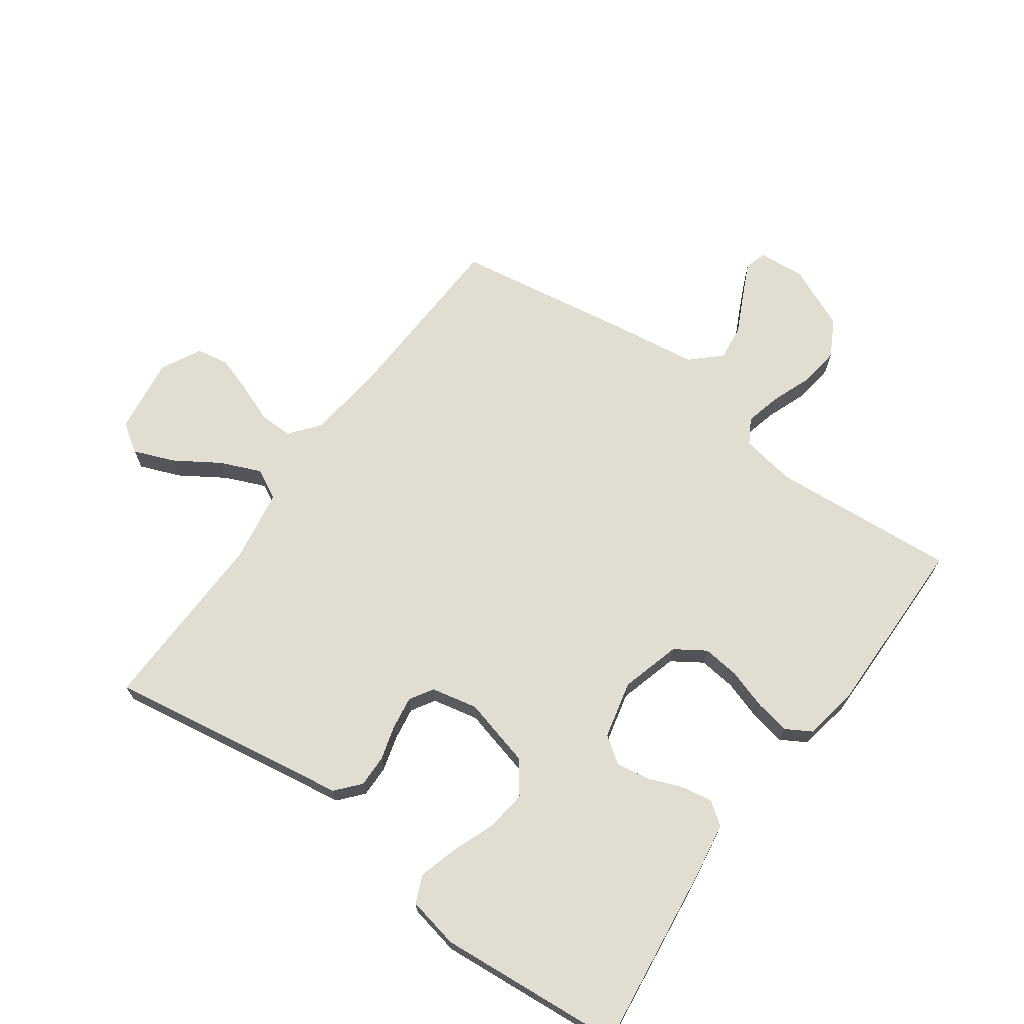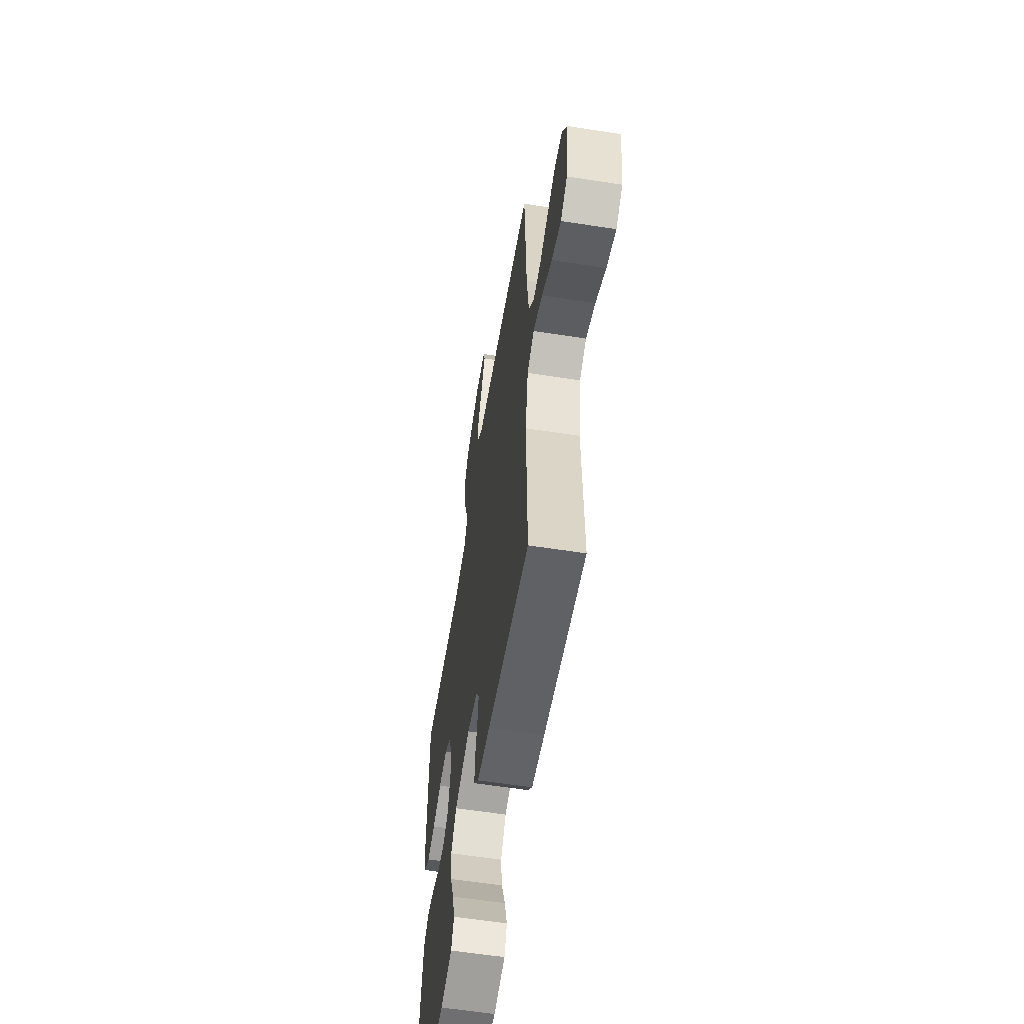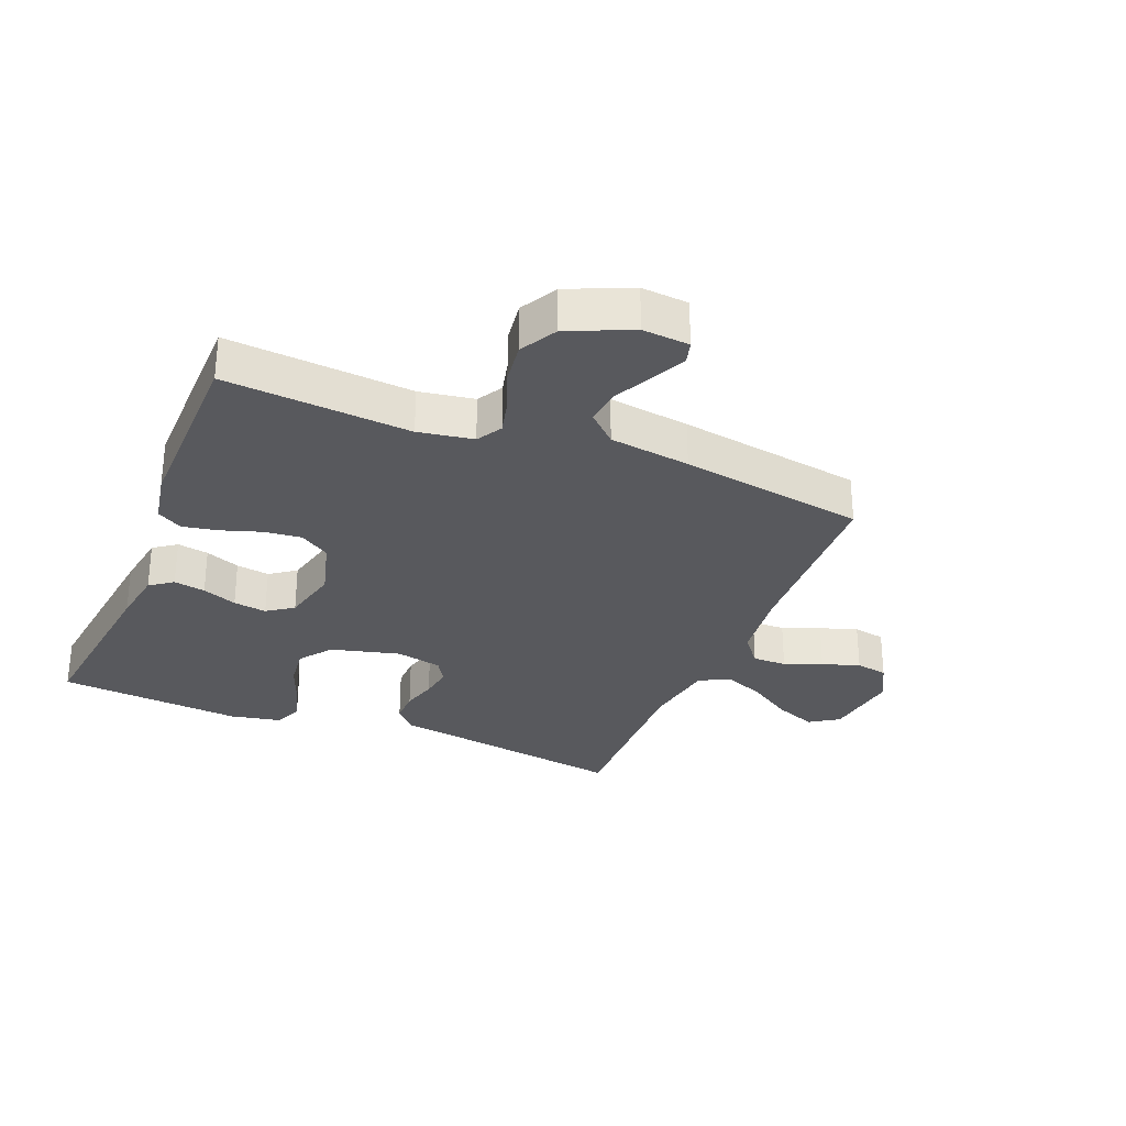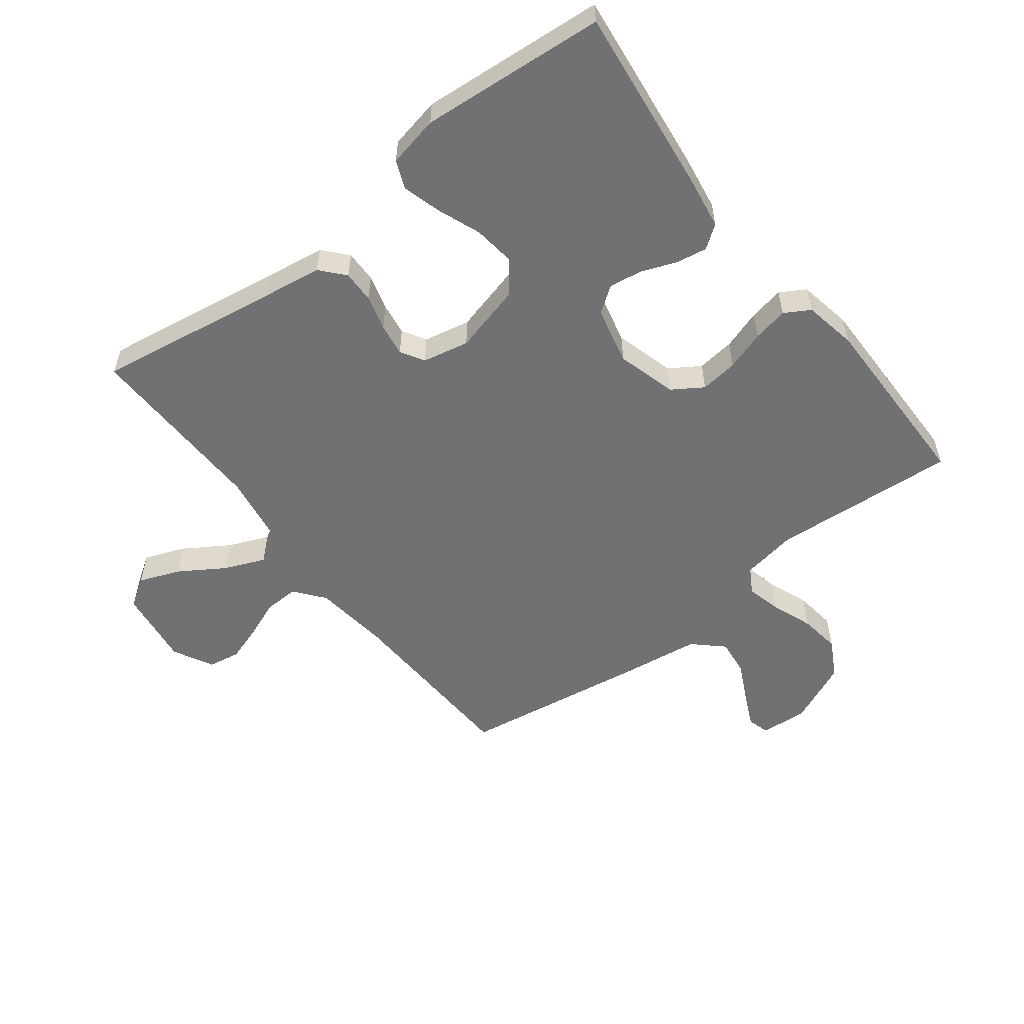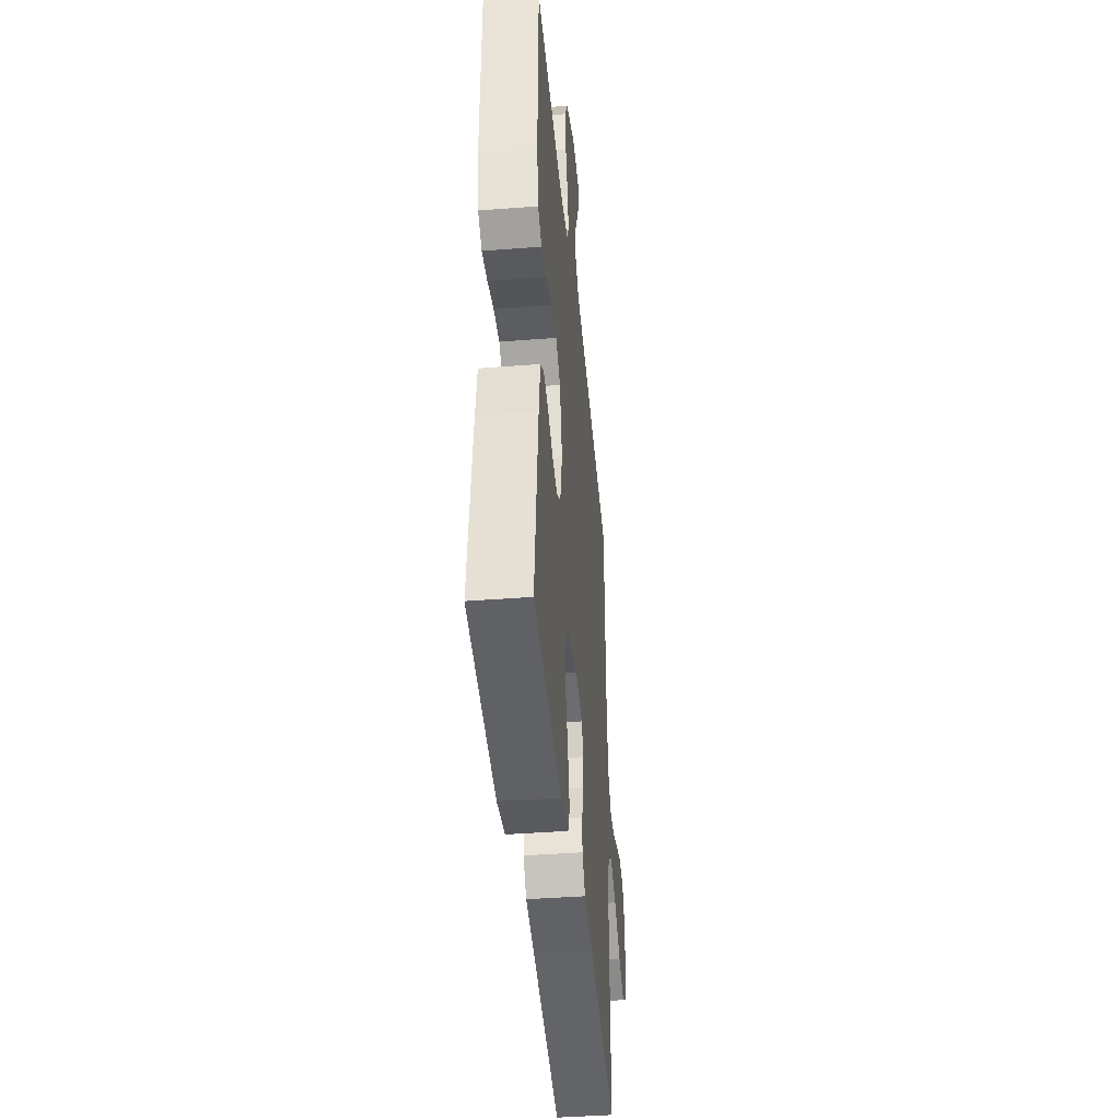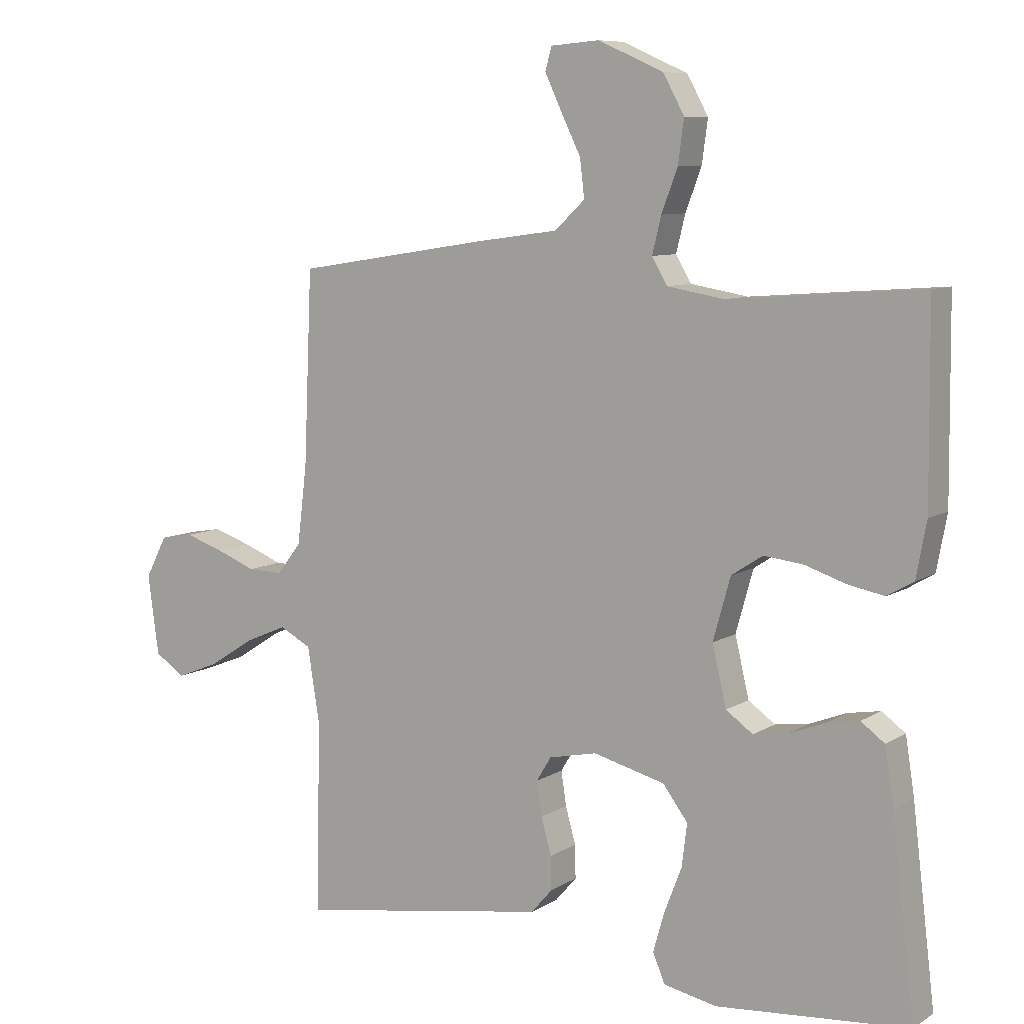
<metadata>
{"format":"obj","ext":"obj","renderer":"f3d","projection":"perspective","resolution":1024,"background":"white","views":[{"elev":68.8,"azim":-144.3,"up":"+Y"},{"elev":-59.5,"azim":80.9,"up":"+Z"},{"elev":-29.9,"azim":-22.2,"up":"+Y"},{"elev":-55.3,"azim":-142.3,"up":"+Y"},{"elev":-42.2,"azim":-84.7,"up":"+Z"},{"elev":8.4,"azim":-148.0,"up":"+Z"}]}
</metadata>
<code>
v 0.5 0.07 -0.5
v 0.2 0.07 -0.452
v 0.107 0.07 -0.438
v 0.073 0.07 -0.399
v 0.074 0.07 -0.347
v 0.09 0.07 -0.29
v 0.098 0.07 -0.237
v 0.075 0.07 -0.199
v 0 0.07 -0.183
v -0.112 0.07 -0.212
v -0.151 0.07 -0.264
v -0.143 0.07 -0.33
v -0.116 0.07 -0.4
v -0.098 0.07 -0.463
v -0.117 0.07 -0.508
v -0.2 0.07 -0.525
v -0.5 0.07 -0.5
v -0.464 0.07 -0.2
v -0.45 0.07 -0.111
v -0.413 0.07 -0.084
v -0.362 0.07 -0.093
v -0.306 0.07 -0.115
v -0.252 0.07 -0.123
v -0.21 0.07 -0.093
v -0.188 0.07 0
v -0.215 0.07 0.097
v -0.264 0.07 0.129
v -0.325 0.07 0.122
v -0.389 0.07 0.101
v -0.446 0.07 0.09
v -0.487 0.07 0.114
v -0.503 0.07 0.2
v -0.5 0.07 0.5
v -0.2 0.07 0.477
v -0.111 0.07 0.492
v -0.087 0.07 0.533
v -0.101 0.07 0.59
v -0.126 0.07 0.656
v -0.135 0.07 0.723
v -0.102 0.07 0.783
v 0 0.07 0.828
v 0.076 0.07 0.822
v 0.086 0.07 0.786
v 0.06 0.07 0.731
v 0.029 0.07 0.668
v 0.022 0.07 0.609
v 0.069 0.07 0.565
v 0.2 0.07 0.547
v 0.5 0.07 0.5
v 0.513 0.07 0.2
v 0.528 0.07 0.077
v 0.566 0.07 0.029
v 0.621 0.07 0.03
v 0.682 0.07 0.054
v 0.743 0.07 0.074
v 0.795 0.07 0.065
v 0.829 0.07 0
v 0.812 0.07 -0.125
v 0.765 0.07 -0.156
v 0.699 0.07 -0.13
v 0.627 0.07 -0.084
v 0.561 0.07 -0.056
v 0.512 0.07 -0.082
v 0.493 0.07 -0.2
v 0.5 0 -0.5
v 0.2 0 -0.452
v 0.107 0 -0.438
v 0.073 0 -0.399
v 0.074 0 -0.347
v 0.09 0 -0.29
v 0.098 0 -0.237
v 0.075 0 -0.199
v 0 0 -0.183
v -0.112 0 -0.212
v -0.151 0 -0.264
v -0.143 0 -0.33
v -0.116 0 -0.4
v -0.098 0 -0.463
v -0.117 0 -0.508
v -0.2 0 -0.525
v -0.5 0 -0.5
v -0.464 0 -0.2
v -0.45 0 -0.111
v -0.413 0 -0.084
v -0.362 0 -0.093
v -0.306 0 -0.115
v -0.252 0 -0.123
v -0.21 0 -0.093
v -0.188 0 0
v -0.215 0 0.097
v -0.264 0 0.129
v -0.325 0 0.122
v -0.389 0 0.101
v -0.446 0 0.09
v -0.487 0 0.114
v -0.503 0 0.2
v -0.5 0 0.5
v -0.2 0 0.477
v -0.111 0 0.492
v -0.087 0 0.533
v -0.101 0 0.59
v -0.126 0 0.656
v -0.135 0 0.723
v -0.102 0 0.783
v 0 0 0.828
v 0.076 0 0.822
v 0.086 0 0.786
v 0.06 0 0.731
v 0.029 0 0.668
v 0.022 0 0.609
v 0.069 0 0.565
v 0.2 0 0.547
v 0.5 0 0.5
v 0.513 0 0.2
v 0.528 0 0.077
v 0.566 0 0.029
v 0.621 0 0.03
v 0.682 0 0.054
v 0.743 0 0.074
v 0.795 0 0.065
v 0.829 0 0
v 0.812 0 -0.125
v 0.765 0 -0.156
v 0.699 0 -0.13
v 0.627 0 -0.084
v 0.561 0 -0.056
v 0.512 0 -0.082
v 0.493 0 -0.2
f 59 60 61
f 58 59 61
f 57 58 61
f 56 57 61
f 55 56 61
f 54 55 61
f 53 54 61
f 52 53 61 62
f 51 52 62 63
f 47 48 49 50
f 51 63 64
f 50 51 64
f 47 50 64
f 43 44 45
f 42 43 45
f 41 42 45
f 40 41 45
f 39 40 45
f 38 39 45
f 37 38 45
f 36 37 45 46
f 64 1 2
f 47 64 2
f 46 47 2
f 36 46 2
f 35 36 2
f 32 33 34
f 31 32 34
f 30 31 34
f 29 30 34
f 28 29 34
f 20 21 22
f 19 20 22
f 18 19 22
f 17 18 22
f 16 17 22
f 15 16 22
f 14 15 22
f 13 14 22
f 12 13 22
f 11 12 22 23
f 10 11 23 24
f 4 5 6
f 3 4 6
f 2 3 6
f 2 6 7
f 35 2 7
f 27 28 34 35
f 26 27 35
f 25 26 35
f 9 10 24 25
f 8 9 25 35
f 7 8 35
f 125 124 123
f 125 123 122
f 125 122 121
f 125 121 120
f 125 120 119
f 125 119 118
f 125 118 117
f 126 125 117 116
f 127 126 116 115
f 114 113 112 111
f 128 127 115
f 128 115 114
f 128 114 111
f 109 108 107
f 109 107 106
f 109 106 105
f 109 105 104
f 109 104 103
f 109 103 102
f 109 102 101
f 110 109 101 100
f 66 65 128
f 66 128 111
f 66 111 110
f 66 110 100
f 66 100 99
f 98 97 96
f 98 96 95
f 98 95 94
f 98 94 93
f 98 93 92
f 86 85 84
f 86 84 83
f 86 83 82
f 86 82 81
f 86 81 80
f 86 80 79
f 86 79 78
f 86 78 77
f 86 77 76
f 87 86 76 75
f 88 87 75 74
f 70 69 68
f 70 68 67
f 70 67 66
f 71 70 66
f 71 66 99
f 99 98 92 91
f 99 91 90
f 99 90 89
f 89 88 74 73
f 99 89 73 72
f 99 72 71
f 1 65 66 2
f 2 66 67 3
f 3 67 68 4
f 4 68 69 5
f 5 69 70 6
f 6 70 71 7
f 7 71 72 8
f 8 72 73 9
f 9 73 74 10
f 10 74 75 11
f 11 75 76 12
f 12 76 77 13
f 13 77 78 14
f 14 78 79 15
f 15 79 80 16
f 16 80 81 17
f 17 81 82 18
f 18 82 83 19
f 19 83 84 20
f 20 84 85 21
f 21 85 86 22
f 22 86 87 23
f 23 87 88 24
f 24 88 89 25
f 25 89 90 26
f 26 90 91 27
f 27 91 92 28
f 28 92 93 29
f 29 93 94 30
f 30 94 95 31
f 31 95 96 32
f 32 96 97 33
f 33 97 98 34
f 34 98 99 35
f 35 99 100 36
f 36 100 101 37
f 37 101 102 38
f 38 102 103 39
f 39 103 104 40
f 40 104 105 41
f 41 105 106 42
f 42 106 107 43
f 43 107 108 44
f 44 108 109 45
f 45 109 110 46
f 46 110 111 47
f 47 111 112 48
f 48 112 113 49
f 49 113 114 50
f 50 114 115 51
f 51 115 116 52
f 52 116 117 53
f 53 117 118 54
f 54 118 119 55
f 55 119 120 56
f 56 120 121 57
f 57 121 122 58
f 58 122 123 59
f 59 123 124 60
f 60 124 125 61
f 61 125 126 62
f 62 126 127 63
f 63 127 128 64
f 64 128 65 1

</code>
